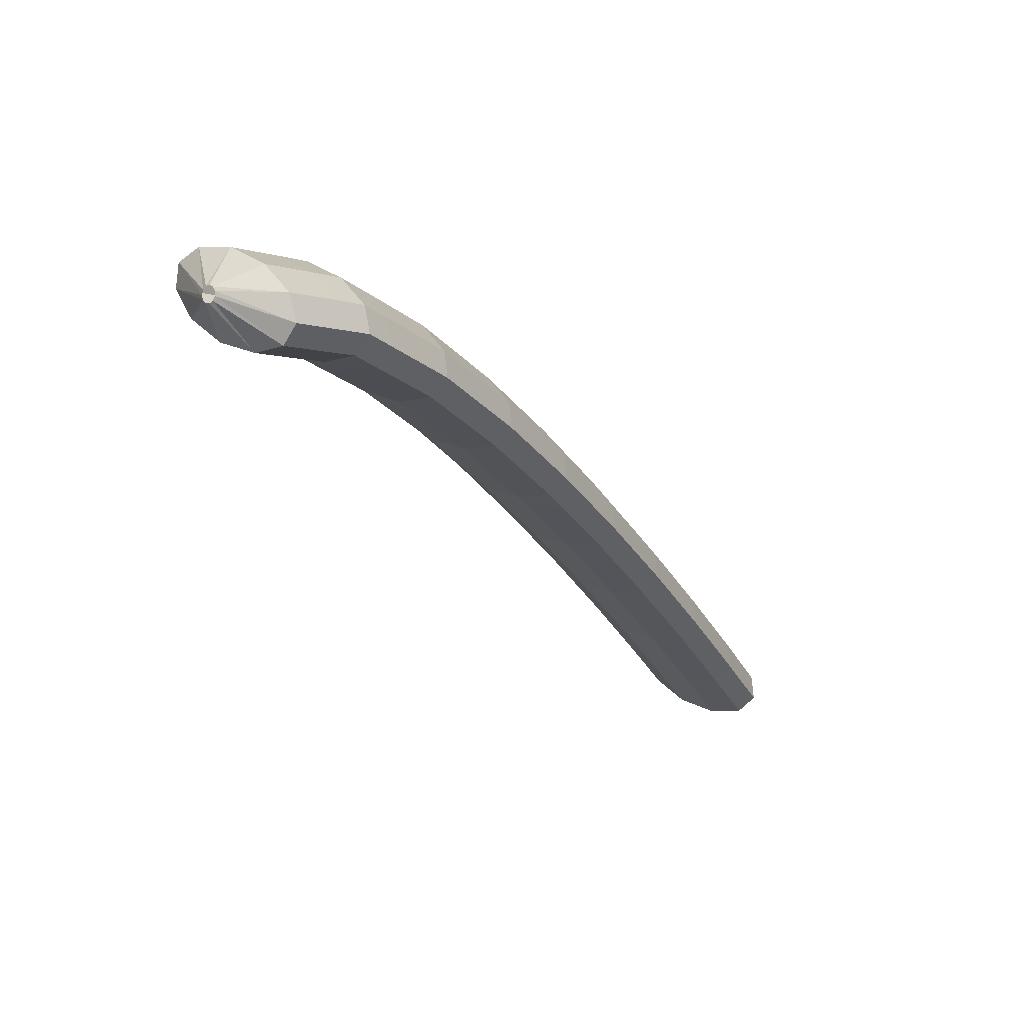
<metadata>
{"format":"obj","ext":"obj","renderer":"f3d","projection":"perspective","resolution":1024,"background":"white","views":[{"elev":-12.7,"azim":72.2,"up":"+Y"}]}
</metadata>
<code>
g tube1
v 151.1 145.3 176.6
v 151 145.5 176.7
v 151 145.7 176.8
v 151.1 146 176.8
v 151.3 146.2 176.7
v 151.5 146.2 176.5
v 151.7 146 176.4
v 151.8 145.8 176.3
v 151.8 145.5 176.3
v 151.6 145.3 176.3
v 151.4 145.2 176.5
v 151.1 145.3 176.6
v 149.2 143.8 175.4
v 147.5 145.5 176.8
v 146.8 147.4 177.6
v 147.2 148.7 177.5
v 148.6 149.2 176.7
v 150.6 148.7 175.3
v 152.5 147.3 173.8
v 153.8 145.4 172.7
v 154 143.7 172.4
v 153 142.7 172.8
v 151.2 142.8 174
v 149.2 143.8 175.4
v 148.2 144 173.9
v 146.5 145.8 175.3
v 145.8 147.6 176
v 146.2 149 176
v 147.6 149.5 175.1
v 149.6 148.9 173.8
v 151.6 147.5 172.3
v 152.8 145.7 171.2
v 153 144 170.8
v 152 143 171.3
v 150.2 143 172.4
v 148.2 144 173.9
v 147.2 144.3 172.4
v 145.5 146 173.7
v 144.8 147.8 174.5
v 145.2 149.2 174.4
v 146.6 149.7 173.6
v 148.6 149.2 172.2
v 150.6 147.8 170.8
v 151.8 145.9 169.7
v 152 144.2 169.3
v 151.1 143.2 169.8
v 149.3 143.3 170.9
v 147.2 144.3 172.4
v 146.4 144.5 171.1
v 144.7 146.2 172.4
v 143.9 148.1 173.1
v 144.2 149.5 172.9
v 145.5 150 171.9
v 147.5 149.4 170.5
v 149.4 148 169
v 150.7 146.2 168
v 151 144.5 167.7
v 150.1 143.5 168.3
v 148.4 143.5 169.6
v 146.4 144.5 171.1
v 145.4 144.4 169.9
v 143.7 146.1 171.2
v 142.8 147.9 171.7
v 143 149.3 171.4
v 144.2 149.8 170.3
v 146.1 149.3 168.8
v 148.1 147.9 167.3
v 149.4 146 166.4
v 149.8 144.3 166.3
v 149 143.3 167
v 147.4 143.3 168.4
v 145.4 144.4 169.9
v 144.2 144.2 168.5
v 142.5 145.9 169.8
v 141.6 147.8 170.3
v 141.8 149.2 170
v 143.1 149.7 168.9
v 145 149.1 167.4
v 146.9 147.7 165.9
v 148.3 145.9 165
v 148.6 144.2 164.9
v 147.9 143.2 165.6
v 146.2 143.2 167
v 144.2 144.2 168.5
v 143.1 144.1 167.1
v 141.3 145.8 168.4
v 140.4 147.6 168.9
v 140.6 149 168.6
v 141.9 149.5 167.5
v 143.8 149 166
v 145.7 147.6 164.5
v 147.1 145.7 163.6
v 147.4 144 163.5
v 146.7 143 164.2
v 145 143 165.6
v 143.1 144.1 167.1
v 141.9 143.9 165.8
v 140.2 145.6 167
v 139.3 147.5 167.5
v 139.4 148.9 167.2
v 140.7 149.4 166
v 142.5 148.8 164.5
v 144.5 147.4 163
v 145.8 145.5 162.1
v 146.3 143.9 162
v 145.5 142.9 162.8
v 143.9 142.9 164.2
v 141.9 143.9 165.8
v 140.8 143.6 164.5
v 139 145.4 165.8
v 138.1 147.2 166.2
v 138.2 148.6 165.8
v 139.4 149.1 164.6
v 141.2 148.5 163.1
v 143.1 147.1 161.6
v 144.6 145.2 160.7
v 145 143.6 160.7
v 144.3 142.6 161.5
v 142.8 142.6 162.9
v 140.8 143.6 164.5
v 139.6 143.3 163.2
v 137.8 145.1 164.4
v 136.8 146.9 164.9
v 137 148.3 164.5
v 138.1 148.8 163.3
v 140 148.2 161.7
v 141.9 146.8 160.3
v 143.3 144.9 159.4
v 143.8 143.3 159.3
v 143.1 142.3 160.2
v 141.5 142.3 161.6
v 139.6 143.3 163.2
v 138.3 143 161.9
v 136.6 144.8 163.1
v 135.6 146.6 163.6
v 135.7 148 163.1
v 136.9 148.5 162
v 138.7 147.9 160.4
v 140.7 146.5 158.9
v 142.1 144.6 158
v 142.5 143 158
v 141.9 142 158.8
v 140.3 142 160.3
v 138.3 143 161.9
v 137.1 142.8 160.6
v 135.4 144.5 161.8
v 134.4 146.3 162.2
v 134.5 147.7 161.8
v 135.6 148.2 160.6
v 137.5 147.6 159
v 139.4 146.2 157.5
v 140.8 144.3 156.6
v 141.3 142.7 156.6
v 140.6 141.7 157.5
v 139.1 141.7 159
v 137.1 142.8 160.6
v 135.9 142.4 159.3
v 134.1 144.1 160.5
v 133.1 145.9 161
v 133.2 147.3 160.5
v 134.3 147.8 159.3
v 136.1 147.2 157.6
v 138.1 145.8 156.2
v 139.5 143.9 155.3
v 140 142.3 155.3
v 139.4 141.3 156.2
v 137.9 141.3 157.7
v 135.9 142.4 159.3
v 134.6 142 158
v 132.9 143.7 159.2
v 131.9 145.5 159.7
v 131.9 146.9 159.2
v 133.1 147.4 158
v 134.9 146.8 156.4
v 136.8 145.4 154.9
v 138.3 143.5 154
v 138.8 141.9 154
v 138.1 140.9 154.9
v 136.6 141 156.4
v 134.6 142 158
v 133.4 141.6 156.7
v 131.6 143.3 157.9
v 130.6 145.1 158.4
v 130.7 146.5 157.9
v 131.8 147 156.7
v 133.6 146.4 155.1
v 135.6 145 153.6
v 137 143.2 152.7
v 137.5 141.5 152.7
v 136.9 140.5 153.6
v 135.3 140.6 155.1
v 133.4 141.6 156.7
v 132.2 141.2 155.5
v 130.4 142.9 156.7
v 129.4 144.8 157.1
v 129.4 146.1 156.6
v 130.5 146.6 155.3
v 132.3 146 153.7
v 134.3 144.6 152.3
v 135.7 142.8 151.4
v 136.2 141.1 151.5
v 135.6 140.2 152.4
v 134.1 140.2 153.9
v 132.2 141.2 155.5
v 130.9 140.8 154.2
v 129.1 142.5 155.4
v 128.1 144.3 155.8
v 128.1 145.7 155.3
v 129.2 146.2 154.1
v 131 145.6 152.4
v 133 144.2 151
v 134.4 142.3 150.1
v 134.9 140.7 150.2
v 134.4 139.7 151.1
v 132.8 139.8 152.6
v 130.9 140.8 154.2
v 129.6 140.4 153
v 127.9 142.1 154.2
v 126.8 143.9 154.6
v 126.9 145.2 154.1
v 127.9 145.7 152.8
v 129.7 145.1 151.2
v 131.7 143.7 149.7
v 133.1 141.9 148.9
v 133.7 140.2 148.9
v 133.1 139.3 149.8
v 131.6 139.3 151.4
v 129.6 140.4 153
v 128.3 139.9 151.7
v 126.6 141.6 152.9
v 125.5 143.5 153.3
v 125.6 144.8 152.8
v 126.7 145.3 151.5
v 128.5 144.7 149.9
v 130.4 143.3 148.5
v 131.9 141.5 147.6
v 132.4 139.8 147.7
v 131.8 138.8 148.6
v 130.3 138.9 150.1
v 128.3 139.9 151.7
v 127.1 139.5 150.5
v 125.3 141.2 151.7
v 124.3 143 152.1
v 124.3 144.4 151.5
v 125.4 144.8 150.3
v 127.2 144.3 148.6
v 129.1 142.8 147.2
v 130.6 141 146.3
v 131.1 139.4 146.4
v 130.5 138.4 147.3
v 129 138.5 148.8
v 127.1 139.5 150.5
v 125.8 139 149.2
v 124 140.7 150.4
v 123 142.5 150.8
v 123 143.9 150.3
v 124.1 144.4 149
v 125.9 143.8 147.4
v 127.8 142.4 145.9
v 129.3 140.5 145.1
v 129.8 138.9 145.2
v 129.2 137.9 146.1
v 127.8 138 147.6
v 125.8 139 149.2
v 124.5 138.6 148
v 122.8 140.3 149.2
v 121.7 142.1 149.6
v 121.7 143.4 149.1
v 122.8 143.9 147.8
v 124.6 143.3 146.1
v 126.5 141.9 144.7
v 128 140.1 143.8
v 128.5 138.4 143.9
v 128 137.5 144.9
v 126.5 137.5 146.4
v 124.5 138.6 148
v 123.2 138.1 146.8
v 121.5 139.8 148
v 120.4 141.6 148.4
v 120.4 142.9 147.8
v 121.5 143.4 146.5
v 123.3 142.8 144.9
v 125.2 141.4 143.4
v 126.7 139.6 142.6
v 127.2 137.9 142.7
v 126.7 137 143.6
v 125.2 137 145.1
v 123.2 138.1 146.8
v 122 137.6 145.5
v 120.2 139.3 146.7
v 119.1 141.1 147.1
v 119.1 142.5 146.6
v 120.2 142.9 145.3
v 122 142.3 143.6
v 123.9 140.9 142.2
v 125.4 139.1 141.4
v 125.9 137.4 141.4
v 125.4 136.5 142.4
v 123.9 136.6 143.9
v 122 137.6 145.5
v 120.7 137.1 144.3
v 118.9 138.8 145.5
v 117.8 140.6 145.9
v 117.8 142 145.4
v 118.9 142.4 144.1
v 120.7 141.8 142.4
v 122.6 140.4 140.9
v 124.1 138.6 140.1
v 124.6 136.9 140.2
v 124.1 136 141.2
v 122.6 136.1 142.7
v 120.7 137.1 144.3
v 119.4 136.6 143.1
v 117.6 138.3 144.3
v 116.6 140.1 144.7
v 116.5 141.5 144.1
v 117.6 141.9 142.8
v 119.4 141.3 141.2
v 121.3 139.9 139.7
v 122.8 138.1 138.9
v 123.4 136.4 139
v 122.8 135.5 140
v 121.3 135.6 141.5
v 119.4 136.6 143.1
v 118.1 136.1 141.9
v 116.3 137.8 143.1
v 115.3 139.6 143.5
v 115.3 140.9 142.9
v 116.3 141.4 141.6
v 118.1 140.8 140
v 120 139.4 138.5
v 121.5 137.6 137.7
v 122.1 135.9 137.8
v 121.5 135 138.7
v 120 135.1 140.3
v 118.1 136.1 141.9
v 116.8 135.6 140.7
v 115 137.3 141.9
v 114 139.1 142.3
v 114 140.4 141.7
v 115 140.9 140.4
v 116.8 140.3 138.7
v 118.7 138.9 137.3
v 120.2 137.1 136.5
v 120.8 135.4 136.6
v 120.2 134.5 137.5
v 118.8 134.6 139.1
v 116.8 135.6 140.7
v 115.5 135.1 139.5
v 113.8 136.8 140.7
v 112.7 138.6 141.1
v 112.7 139.9 140.5
v 113.7 140.4 139.2
v 115.5 139.8 137.5
v 117.4 138.4 136.1
v 118.9 136.5 135.2
v 119.5 134.9 135.3
v 118.9 134 136.3
v 117.5 134 137.9
v 115.5 135.1 139.5
v 114.2 134.6 138.3
v 112.4 136.2 139.5
v 111.4 138 139.9
v 111.4 139.4 139.3
v 112.4 139.8 138
v 114.2 139.3 136.3
v 116.1 137.8 134.9
v 117.6 136 134
v 118.2 134.4 134.1
v 117.6 133.4 135.1
v 116.2 133.5 136.7
v 114.2 134.6 138.3
v 112.9 134 137.1
v 111.1 135.7 138.3
v 110.1 137.5 138.7
v 110.1 138.9 138.1
v 111.1 139.3 136.8
v 112.9 138.7 135.1
v 114.8 137.3 133.7
v 116.3 135.5 132.8
v 116.9 133.8 132.9
v 116.3 132.9 133.9
v 114.9 133 135.5
v 112.9 134 137.1
v 111.6 133.5 135.9
v 109.9 135.2 137.1
v 108.8 137 137.5
v 108.7 138.3 136.9
v 109.8 138.8 135.6
v 111.5 138.2 133.9
v 113.5 136.8 132.4
v 115 134.9 131.6
v 115.6 133.3 131.7
v 115 132.4 132.7
v 113.6 132.5 134.3
v 111.6 133.5 135.9
v 110.4 133 134.7
v 108.6 134.6 135.9
v 107.5 136.4 136.3
v 107.4 137.8 135.7
v 108.5 138.2 134.4
v 110.2 137.6 132.7
v 112.2 136.2 131.2
v 113.7 134.4 130.4
v 114.2 132.8 130.5
v 113.7 131.8 131.5
v 112.3 131.9 133.1
v 110.4 133 134.7
v 109 132.4 133.5
v 107.3 134.1 134.7
v 106.2 135.9 135.1
v 106.1 137.2 134.5
v 107.2 137.7 133.2
v 108.9 137.1 131.5
v 110.9 135.7 130
v 112.4 133.8 129.2
v 112.9 132.2 129.4
v 112.4 131.3 130.3
v 111 131.4 131.9
v 109 132.4 133.5
v 107.7 131.9 132.3
v 106 133.6 133.5
v 104.9 135.4 133.9
v 104.8 136.7 133.3
v 105.9 137.1 132
v 107.6 136.5 130.3
v 109.6 135.1 128.9
v 111.1 133.3 128.1
v 111.6 131.7 128.2
v 111.1 130.7 129.2
v 109.7 130.8 130.7
v 107.7 131.9 132.3
v 106.8 132.9 130
v 106.6 133.1 130.1
v 106.5 133.4 130.1
v 106.5 133.6 130
v 106.7 133.8 129.8
v 106.9 133.8 129.5
v 107 133.7 129.4
v 107.2 133.4 129.4
v 107.2 133.1 129.4
v 107.1 132.9 129.6
v 107 132.9 129.8
v 106.8 132.9 130
f 1 2 14
f 14 13 1
f 2 3 15
f 15 14 2
f 3 4 16
f 16 15 3
f 4 5 17
f 17 16 4
f 5 6 18
f 18 17 5
f 6 7 19
f 19 18 6
f 7 8 20
f 20 19 7
f 8 9 21
f 21 20 8
f 9 10 22
f 22 21 9
f 10 11 23
f 23 22 10
f 11 12 24
f 24 23 11
f 13 14 26
f 26 25 13
f 14 15 27
f 27 26 14
f 15 16 28
f 28 27 15
f 16 17 29
f 29 28 16
f 17 18 30
f 30 29 17
f 18 19 31
f 31 30 18
f 19 20 32
f 32 31 19
f 20 21 33
f 33 32 20
f 21 22 34
f 34 33 21
f 22 23 35
f 35 34 22
f 23 24 36
f 36 35 23
f 25 26 38
f 38 37 25
f 26 27 39
f 39 38 26
f 27 28 40
f 40 39 27
f 28 29 41
f 41 40 28
f 29 30 42
f 42 41 29
f 30 31 43
f 43 42 30
f 31 32 44
f 44 43 31
f 32 33 45
f 45 44 32
f 33 34 46
f 46 45 33
f 34 35 47
f 47 46 34
f 35 36 48
f 48 47 35
f 37 38 50
f 50 49 37
f 38 39 51
f 51 50 38
f 39 40 52
f 52 51 39
f 40 41 53
f 53 52 40
f 41 42 54
f 54 53 41
f 42 43 55
f 55 54 42
f 43 44 56
f 56 55 43
f 44 45 57
f 57 56 44
f 45 46 58
f 58 57 45
f 46 47 59
f 59 58 46
f 47 48 60
f 60 59 47
f 49 50 62
f 62 61 49
f 50 51 63
f 63 62 50
f 51 52 64
f 64 63 51
f 52 53 65
f 65 64 52
f 53 54 66
f 66 65 53
f 54 55 67
f 67 66 54
f 55 56 68
f 68 67 55
f 56 57 69
f 69 68 56
f 57 58 70
f 70 69 57
f 58 59 71
f 71 70 58
f 59 60 72
f 72 71 59
f 61 62 74
f 74 73 61
f 62 63 75
f 75 74 62
f 63 64 76
f 76 75 63
f 64 65 77
f 77 76 64
f 65 66 78
f 78 77 65
f 66 67 79
f 79 78 66
f 67 68 80
f 80 79 67
f 68 69 81
f 81 80 68
f 69 70 82
f 82 81 69
f 70 71 83
f 83 82 70
f 71 72 84
f 84 83 71
f 73 74 86
f 86 85 73
f 74 75 87
f 87 86 74
f 75 76 88
f 88 87 75
f 76 77 89
f 89 88 76
f 77 78 90
f 90 89 77
f 78 79 91
f 91 90 78
f 79 80 92
f 92 91 79
f 80 81 93
f 93 92 80
f 81 82 94
f 94 93 81
f 82 83 95
f 95 94 82
f 83 84 96
f 96 95 83
f 85 86 98
f 98 97 85
f 86 87 99
f 99 98 86
f 87 88 100
f 100 99 87
f 88 89 101
f 101 100 88
f 89 90 102
f 102 101 89
f 90 91 103
f 103 102 90
f 91 92 104
f 104 103 91
f 92 93 105
f 105 104 92
f 93 94 106
f 106 105 93
f 94 95 107
f 107 106 94
f 95 96 108
f 108 107 95
f 97 98 110
f 110 109 97
f 98 99 111
f 111 110 98
f 99 100 112
f 112 111 99
f 100 101 113
f 113 112 100
f 101 102 114
f 114 113 101
f 102 103 115
f 115 114 102
f 103 104 116
f 116 115 103
f 104 105 117
f 117 116 104
f 105 106 118
f 118 117 105
f 106 107 119
f 119 118 106
f 107 108 120
f 120 119 107
f 109 110 122
f 122 121 109
f 110 111 123
f 123 122 110
f 111 112 124
f 124 123 111
f 112 113 125
f 125 124 112
f 113 114 126
f 126 125 113
f 114 115 127
f 127 126 114
f 115 116 128
f 128 127 115
f 116 117 129
f 129 128 116
f 117 118 130
f 130 129 117
f 118 119 131
f 131 130 118
f 119 120 132
f 132 131 119
f 121 122 134
f 134 133 121
f 122 123 135
f 135 134 122
f 123 124 136
f 136 135 123
f 124 125 137
f 137 136 124
f 125 126 138
f 138 137 125
f 126 127 139
f 139 138 126
f 127 128 140
f 140 139 127
f 128 129 141
f 141 140 128
f 129 130 142
f 142 141 129
f 130 131 143
f 143 142 130
f 131 132 144
f 144 143 131
f 133 134 146
f 146 145 133
f 134 135 147
f 147 146 134
f 135 136 148
f 148 147 135
f 136 137 149
f 149 148 136
f 137 138 150
f 150 149 137
f 138 139 151
f 151 150 138
f 139 140 152
f 152 151 139
f 140 141 153
f 153 152 140
f 141 142 154
f 154 153 141
f 142 143 155
f 155 154 142
f 143 144 156
f 156 155 143
f 145 146 158
f 158 157 145
f 146 147 159
f 159 158 146
f 147 148 160
f 160 159 147
f 148 149 161
f 161 160 148
f 149 150 162
f 162 161 149
f 150 151 163
f 163 162 150
f 151 152 164
f 164 163 151
f 152 153 165
f 165 164 152
f 153 154 166
f 166 165 153
f 154 155 167
f 167 166 154
f 155 156 168
f 168 167 155
f 157 158 170
f 170 169 157
f 158 159 171
f 171 170 158
f 159 160 172
f 172 171 159
f 160 161 173
f 173 172 160
f 161 162 174
f 174 173 161
f 162 163 175
f 175 174 162
f 163 164 176
f 176 175 163
f 164 165 177
f 177 176 164
f 165 166 178
f 178 177 165
f 166 167 179
f 179 178 166
f 167 168 180
f 180 179 167
f 169 170 182
f 182 181 169
f 170 171 183
f 183 182 170
f 171 172 184
f 184 183 171
f 172 173 185
f 185 184 172
f 173 174 186
f 186 185 173
f 174 175 187
f 187 186 174
f 175 176 188
f 188 187 175
f 176 177 189
f 189 188 176
f 177 178 190
f 190 189 177
f 178 179 191
f 191 190 178
f 179 180 192
f 192 191 179
f 181 182 194
f 194 193 181
f 182 183 195
f 195 194 182
f 183 184 196
f 196 195 183
f 184 185 197
f 197 196 184
f 185 186 198
f 198 197 185
f 186 187 199
f 199 198 186
f 187 188 200
f 200 199 187
f 188 189 201
f 201 200 188
f 189 190 202
f 202 201 189
f 190 191 203
f 203 202 190
f 191 192 204
f 204 203 191
f 193 194 206
f 206 205 193
f 194 195 207
f 207 206 194
f 195 196 208
f 208 207 195
f 196 197 209
f 209 208 196
f 197 198 210
f 210 209 197
f 198 199 211
f 211 210 198
f 199 200 212
f 212 211 199
f 200 201 213
f 213 212 200
f 201 202 214
f 214 213 201
f 202 203 215
f 215 214 202
f 203 204 216
f 216 215 203
f 205 206 218
f 218 217 205
f 206 207 219
f 219 218 206
f 207 208 220
f 220 219 207
f 208 209 221
f 221 220 208
f 209 210 222
f 222 221 209
f 210 211 223
f 223 222 210
f 211 212 224
f 224 223 211
f 212 213 225
f 225 224 212
f 213 214 226
f 226 225 213
f 214 215 227
f 227 226 214
f 215 216 228
f 228 227 215
f 217 218 230
f 230 229 217
f 218 219 231
f 231 230 218
f 219 220 232
f 232 231 219
f 220 221 233
f 233 232 220
f 221 222 234
f 234 233 221
f 222 223 235
f 235 234 222
f 223 224 236
f 236 235 223
f 224 225 237
f 237 236 224
f 225 226 238
f 238 237 225
f 226 227 239
f 239 238 226
f 227 228 240
f 240 239 227
f 229 230 242
f 242 241 229
f 230 231 243
f 243 242 230
f 231 232 244
f 244 243 231
f 232 233 245
f 245 244 232
f 233 234 246
f 246 245 233
f 234 235 247
f 247 246 234
f 235 236 248
f 248 247 235
f 236 237 249
f 249 248 236
f 237 238 250
f 250 249 237
f 238 239 251
f 251 250 238
f 239 240 252
f 252 251 239
f 241 242 254
f 254 253 241
f 242 243 255
f 255 254 242
f 243 244 256
f 256 255 243
f 244 245 257
f 257 256 244
f 245 246 258
f 258 257 245
f 246 247 259
f 259 258 246
f 247 248 260
f 260 259 247
f 248 249 261
f 261 260 248
f 249 250 262
f 262 261 249
f 250 251 263
f 263 262 250
f 251 252 264
f 264 263 251
f 253 254 266
f 266 265 253
f 254 255 267
f 267 266 254
f 255 256 268
f 268 267 255
f 256 257 269
f 269 268 256
f 257 258 270
f 270 269 257
f 258 259 271
f 271 270 258
f 259 260 272
f 272 271 259
f 260 261 273
f 273 272 260
f 261 262 274
f 274 273 261
f 262 263 275
f 275 274 262
f 263 264 276
f 276 275 263
f 265 266 278
f 278 277 265
f 266 267 279
f 279 278 266
f 267 268 280
f 280 279 267
f 268 269 281
f 281 280 268
f 269 270 282
f 282 281 269
f 270 271 283
f 283 282 270
f 271 272 284
f 284 283 271
f 272 273 285
f 285 284 272
f 273 274 286
f 286 285 273
f 274 275 287
f 287 286 274
f 275 276 288
f 288 287 275
f 277 278 290
f 290 289 277
f 278 279 291
f 291 290 278
f 279 280 292
f 292 291 279
f 280 281 293
f 293 292 280
f 281 282 294
f 294 293 281
f 282 283 295
f 295 294 282
f 283 284 296
f 296 295 283
f 284 285 297
f 297 296 284
f 285 286 298
f 298 297 285
f 286 287 299
f 299 298 286
f 287 288 300
f 300 299 287
f 289 290 302
f 302 301 289
f 290 291 303
f 303 302 290
f 291 292 304
f 304 303 291
f 292 293 305
f 305 304 292
f 293 294 306
f 306 305 293
f 294 295 307
f 307 306 294
f 295 296 308
f 308 307 295
f 296 297 309
f 309 308 296
f 297 298 310
f 310 309 297
f 298 299 311
f 311 310 298
f 299 300 312
f 312 311 299
f 301 302 314
f 314 313 301
f 302 303 315
f 315 314 302
f 303 304 316
f 316 315 303
f 304 305 317
f 317 316 304
f 305 306 318
f 318 317 305
f 306 307 319
f 319 318 306
f 307 308 320
f 320 319 307
f 308 309 321
f 321 320 308
f 309 310 322
f 322 321 309
f 310 311 323
f 323 322 310
f 311 312 324
f 324 323 311
f 313 314 326
f 326 325 313
f 314 315 327
f 327 326 314
f 315 316 328
f 328 327 315
f 316 317 329
f 329 328 316
f 317 318 330
f 330 329 317
f 318 319 331
f 331 330 318
f 319 320 332
f 332 331 319
f 320 321 333
f 333 332 320
f 321 322 334
f 334 333 321
f 322 323 335
f 335 334 322
f 323 324 336
f 336 335 323
f 325 326 338
f 338 337 325
f 326 327 339
f 339 338 326
f 327 328 340
f 340 339 327
f 328 329 341
f 341 340 328
f 329 330 342
f 342 341 329
f 330 331 343
f 343 342 330
f 331 332 344
f 344 343 331
f 332 333 345
f 345 344 332
f 333 334 346
f 346 345 333
f 334 335 347
f 347 346 334
f 335 336 348
f 348 347 335
f 337 338 350
f 350 349 337
f 338 339 351
f 351 350 338
f 339 340 352
f 352 351 339
f 340 341 353
f 353 352 340
f 341 342 354
f 354 353 341
f 342 343 355
f 355 354 342
f 343 344 356
f 356 355 343
f 344 345 357
f 357 356 344
f 345 346 358
f 358 357 345
f 346 347 359
f 359 358 346
f 347 348 360
f 360 359 347
f 349 350 362
f 362 361 349
f 350 351 363
f 363 362 350
f 351 352 364
f 364 363 351
f 352 353 365
f 365 364 352
f 353 354 366
f 366 365 353
f 354 355 367
f 367 366 354
f 355 356 368
f 368 367 355
f 356 357 369
f 369 368 356
f 357 358 370
f 370 369 357
f 358 359 371
f 371 370 358
f 359 360 372
f 372 371 359
f 361 362 374
f 374 373 361
f 362 363 375
f 375 374 362
f 363 364 376
f 376 375 363
f 364 365 377
f 377 376 364
f 365 366 378
f 378 377 365
f 366 367 379
f 379 378 366
f 367 368 380
f 380 379 367
f 368 369 381
f 381 380 368
f 369 370 382
f 382 381 369
f 370 371 383
f 383 382 370
f 371 372 384
f 384 383 371
f 373 374 386
f 386 385 373
f 374 375 387
f 387 386 374
f 375 376 388
f 388 387 375
f 376 377 389
f 389 388 376
f 377 378 390
f 390 389 377
f 378 379 391
f 391 390 378
f 379 380 392
f 392 391 379
f 380 381 393
f 393 392 380
f 381 382 394
f 394 393 381
f 382 383 395
f 395 394 382
f 383 384 396
f 396 395 383
f 385 386 398
f 398 397 385
f 386 387 399
f 399 398 386
f 387 388 400
f 400 399 387
f 388 389 401
f 401 400 388
f 389 390 402
f 402 401 389
f 390 391 403
f 403 402 390
f 391 392 404
f 404 403 391
f 392 393 405
f 405 404 392
f 393 394 406
f 406 405 393
f 394 395 407
f 407 406 394
f 395 396 408
f 408 407 395
f 397 398 410
f 410 409 397
f 398 399 411
f 411 410 398
f 399 400 412
f 412 411 399
f 400 401 413
f 413 412 400
f 401 402 414
f 414 413 401
f 402 403 415
f 415 414 402
f 403 404 416
f 416 415 403
f 404 405 417
f 417 416 404
f 405 406 418
f 418 417 405
f 406 407 419
f 419 418 406
f 407 408 420
f 420 419 407
f 409 410 422
f 422 421 409
f 410 411 423
f 423 422 410
f 411 412 424
f 424 423 411
f 412 413 425
f 425 424 412
f 413 414 426
f 426 425 413
f 414 415 427
f 427 426 414
f 415 416 428
f 428 427 415
f 416 417 429
f 429 428 416
f 417 418 430
f 430 429 417
f 418 419 431
f 431 430 418
f 419 420 432
f 432 431 419
f 421 422 434
f 434 433 421
f 422 423 435
f 435 434 422
f 423 424 436
f 436 435 423
f 424 425 437
f 437 436 424
f 425 426 438
f 438 437 425
f 426 427 439
f 439 438 426
f 427 428 440
f 440 439 427
f 428 429 441
f 441 440 428
f 429 430 442
f 442 441 429
f 430 431 443
f 443 442 430
f 431 432 444
f 444 443 431
g

</code>
